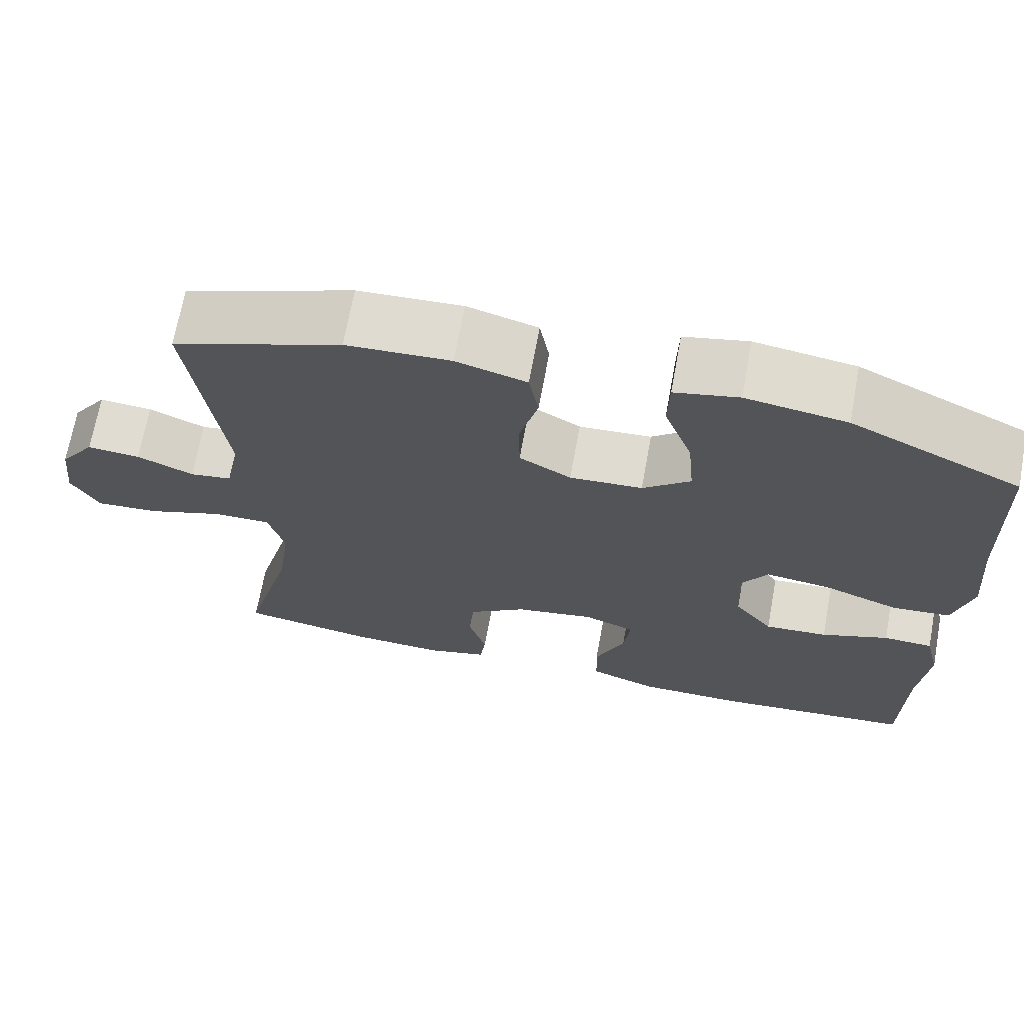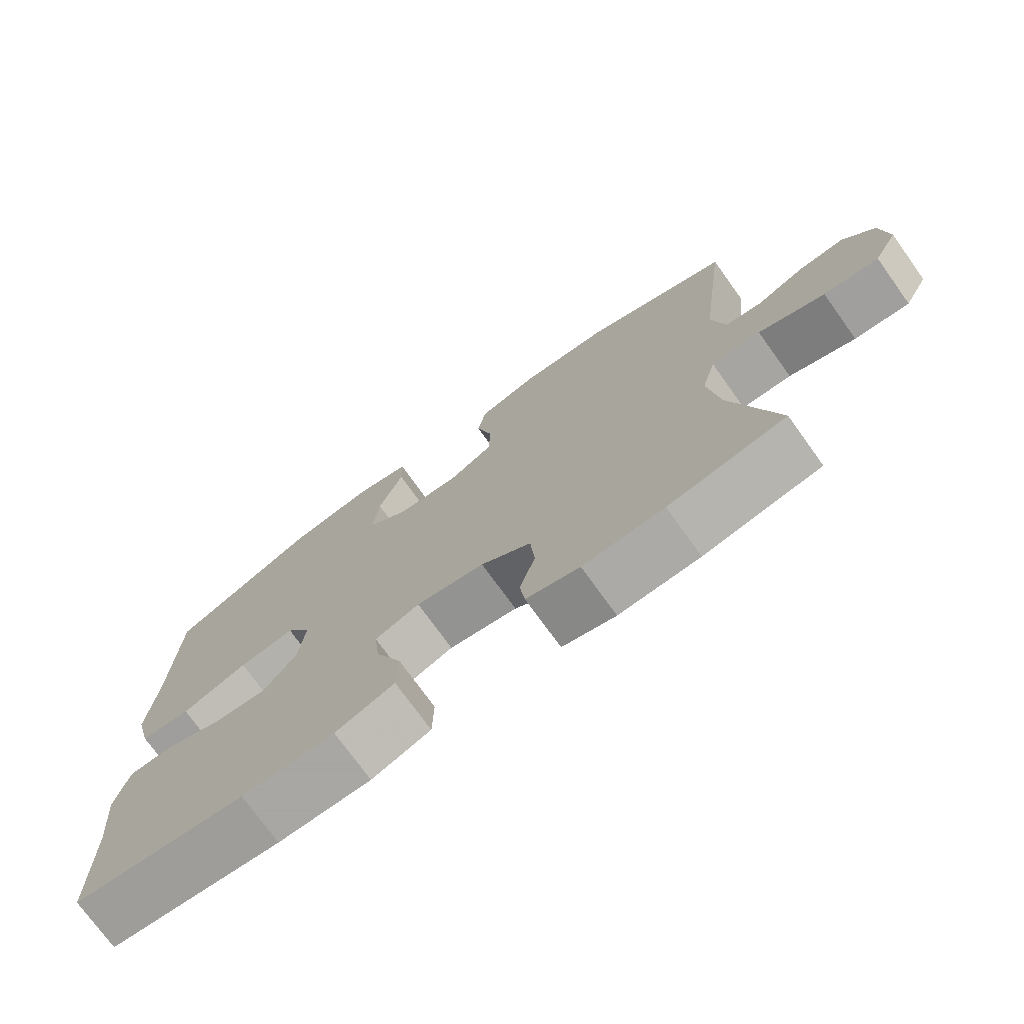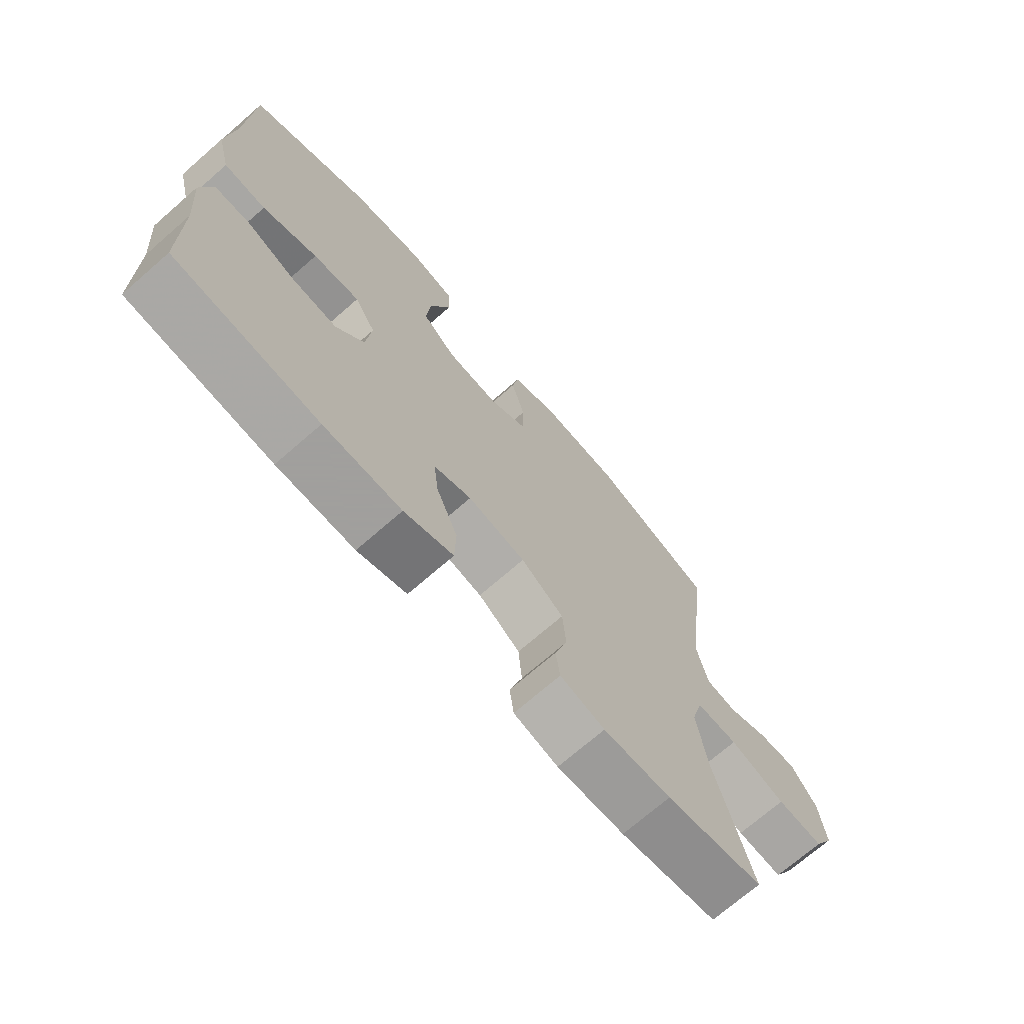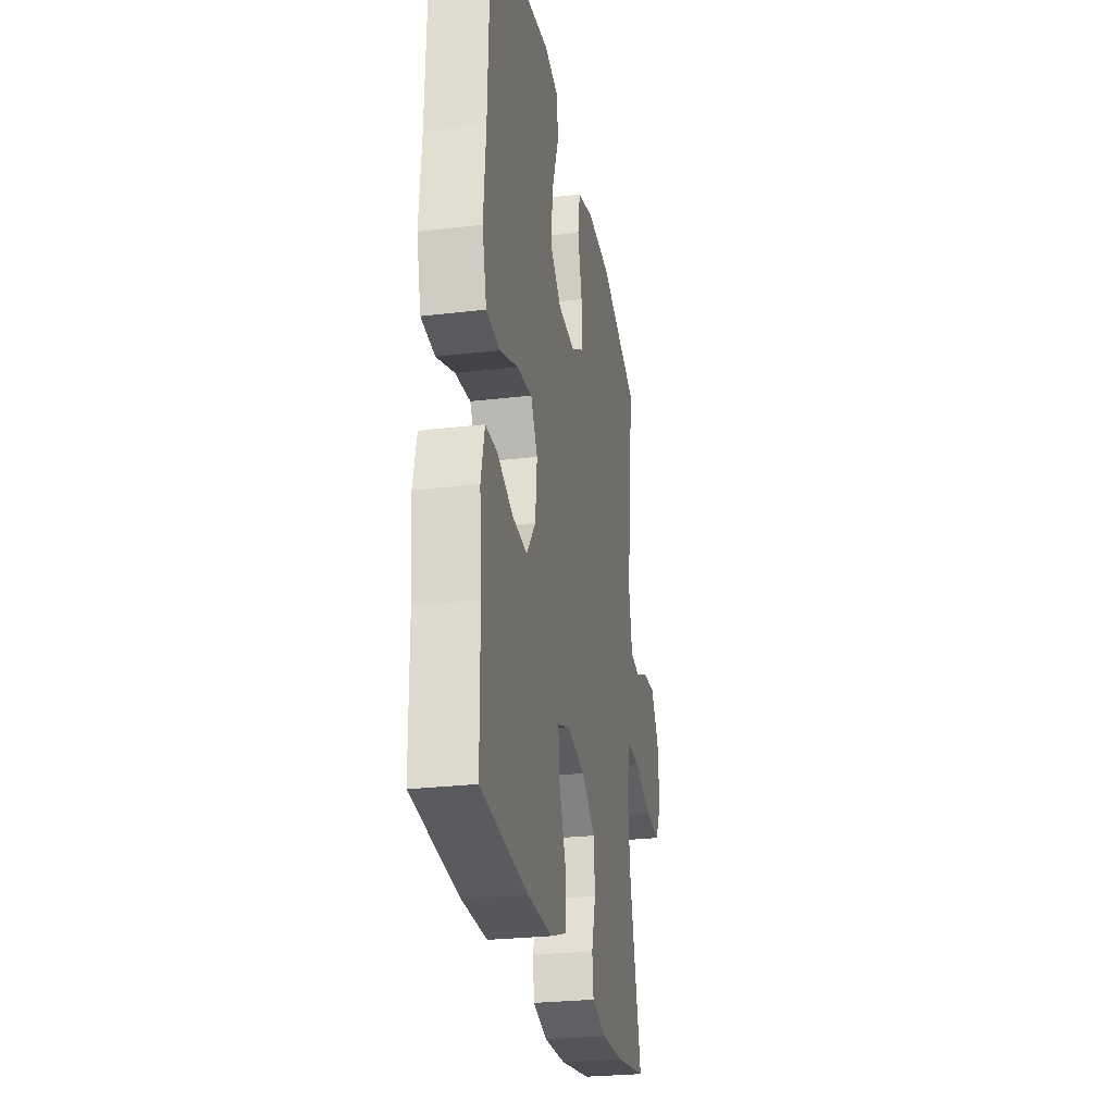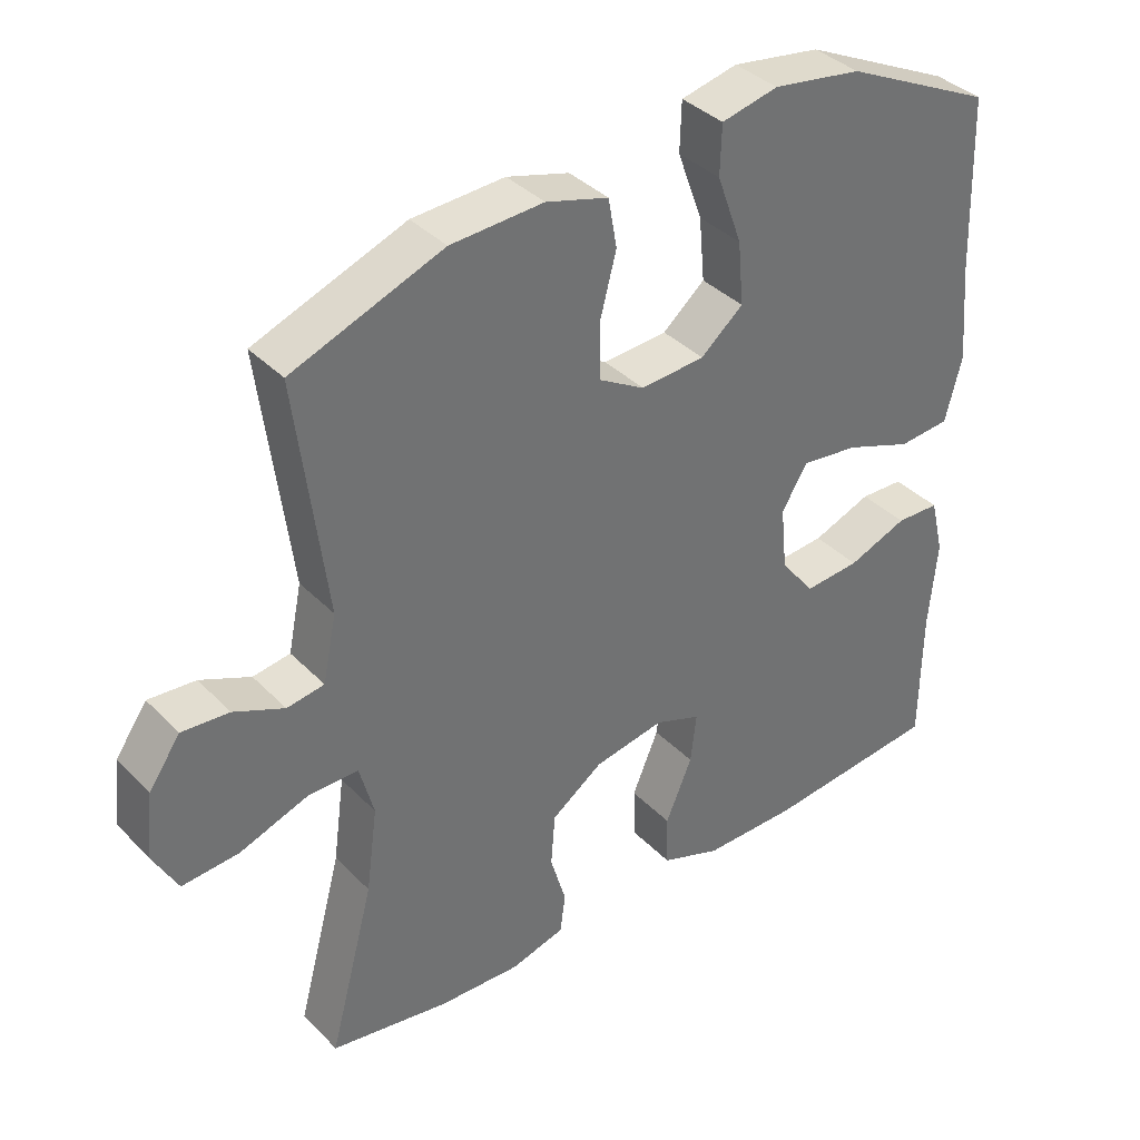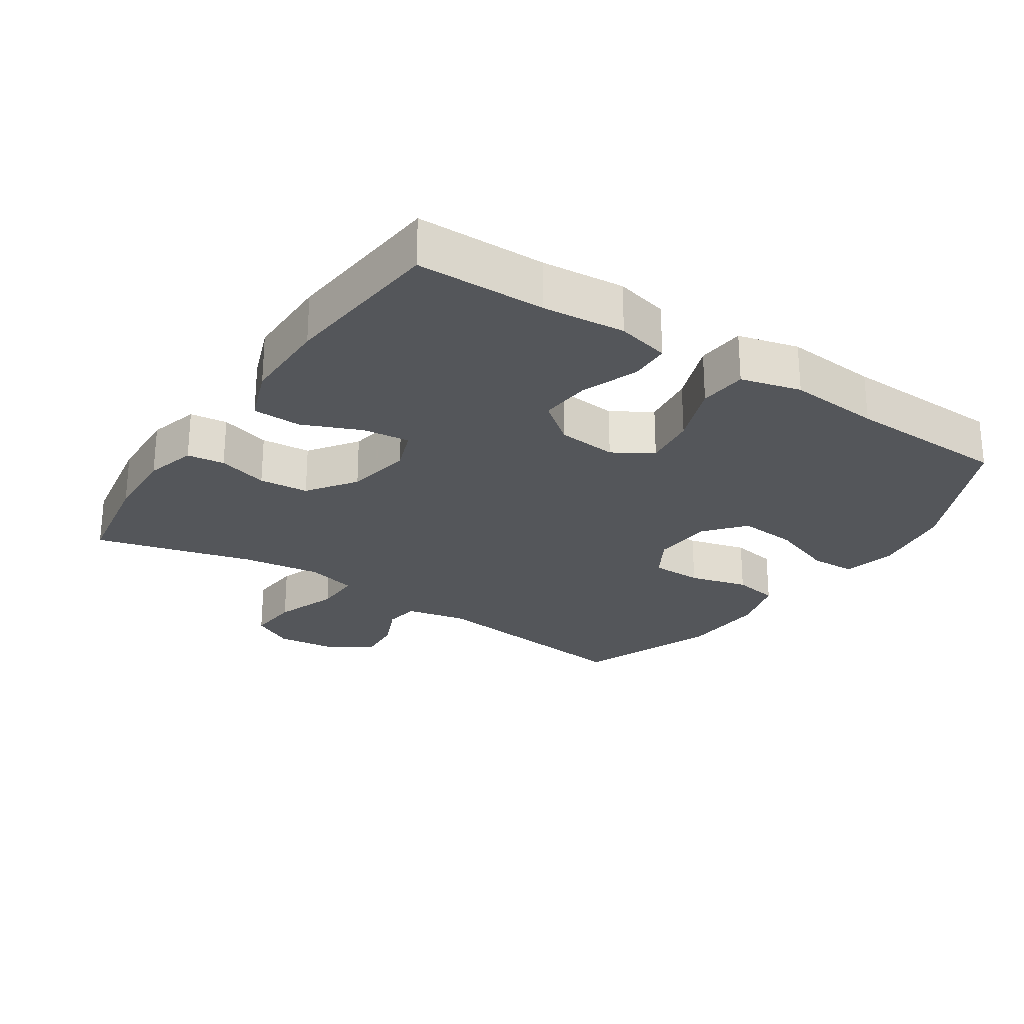
<metadata>
{"format":"obj","ext":"obj","renderer":"f3d","projection":"perspective","resolution":1024,"background":"white","views":[{"elev":69.2,"azim":-169.6,"up":"+Z"},{"elev":-74.4,"azim":35.7,"up":"+Z"},{"elev":-71.5,"azim":-48.9,"up":"+Z"},{"elev":-26.9,"azim":-79.6,"up":"+Z"},{"elev":37.3,"azim":141.9,"up":"+Z"},{"elev":-25.4,"azim":-123.6,"up":"+Y"}]}
</metadata>
<code>
v -0.5 0.07 -0.5
v -0.502 0.07 -0.308
v -0.513 0.07 -0.185
v -0.494 0.07 -0.106
v -0.433 0.07 -0.104
v -0.35 0.07 -0.136
v -0.272 0.07 -0.142
v -0.224 0.07 -0.08
v -0.215 0.07 0.009
v -0.251 0.07 0.068
v -0.331 0.07 0.058
v -0.425 0.07 0.023
v -0.497 0.07 0.029
v -0.52 0.07 0.119
v -0.508 0.07 0.257
v -0.5 0.07 0.5
v -0.291 0.07 0.6
v -0.167 0.07 0.619
v -0.088 0.07 0.601
v -0.086 0.07 0.532
v -0.121 0.07 0.436
v -0.129 0.07 0.348
v -0.07 0.07 0.298
v 0.02 0.07 0.292
v 0.084 0.07 0.329
v 0.085 0.07 0.406
v 0.062 0.07 0.494
v 0.074 0.07 0.562
v 0.161 0.07 0.587
v 0.29 0.07 0.58
v 0.5 0.07 0.5
v 0.459 0.07 0.172
v 0.478 0.07 0.08
v 0.53 0.07 0.072
v 0.6 0.07 0.103
v 0.666 0.07 0.108
v 0.71 0.07 0.045
v 0.72 0.07 -0.047
v 0.686 0.07 -0.11
v 0.607 0.07 -0.104
v 0.512 0.07 -0.07
v 0.441 0.07 -0.069
v 0.421 0.07 -0.144
v 0.437 0.07 -0.263
v 0.5 0.07 -0.5
v 0.334 0.07 -0.528
v 0.219 0.07 -0.533
v 0.143 0.07 -0.512
v 0.136 0.07 -0.456
v 0.158 0.07 -0.381
v 0.152 0.07 -0.307
v 0.08 0.07 -0.256
v -0.018 0.07 -0.238
v -0.082 0.07 -0.262
v -0.074 0.07 -0.332
v -0.037 0.07 -0.42
v -0.039 0.07 -0.493
v -0.123 0.07 -0.524
v -0.255 0.07 -0.524
v -0.5 0 -0.5
v -0.502 0 -0.308
v -0.513 0 -0.185
v -0.494 0 -0.106
v -0.433 0 -0.104
v -0.35 0 -0.136
v -0.272 0 -0.142
v -0.224 0 -0.08
v -0.215 0 0.009
v -0.251 0 0.068
v -0.331 0 0.058
v -0.425 0 0.023
v -0.497 0 0.029
v -0.52 0 0.119
v -0.508 0 0.257
v -0.5 0 0.5
v -0.291 0 0.6
v -0.167 0 0.619
v -0.088 0 0.601
v -0.086 0 0.532
v -0.121 0 0.436
v -0.129 0 0.348
v -0.07 0 0.298
v 0.02 0 0.292
v 0.084 0 0.329
v 0.085 0 0.406
v 0.062 0 0.494
v 0.074 0 0.562
v 0.161 0 0.587
v 0.29 0 0.58
v 0.5 0 0.5
v 0.459 0 0.172
v 0.478 0 0.08
v 0.53 0 0.072
v 0.6 0 0.103
v 0.666 0 0.108
v 0.71 0 0.045
v 0.72 0 -0.047
v 0.686 0 -0.11
v 0.607 0 -0.104
v 0.512 0 -0.07
v 0.441 0 -0.069
v 0.421 0 -0.144
v 0.437 0 -0.263
v 0.5 0 -0.5
v 0.334 0 -0.528
v 0.219 0 -0.533
v 0.143 0 -0.512
v 0.136 0 -0.456
v 0.158 0 -0.381
v 0.152 0 -0.307
v 0.08 0 -0.256
v -0.018 0 -0.238
v -0.082 0 -0.262
v -0.074 0 -0.332
v -0.037 0 -0.42
v -0.039 0 -0.493
v -0.123 0 -0.524
v -0.255 0 -0.524
f 58 59 1 2
f 55 56 57 58
f 54 55 58 2
f 53 54 2 3
f 47 48 49 50
f 47 50 51
f 44 45 46 47
f 43 44 47 51
f 42 43 51 52
f 38 39 40 41
f 38 41 42
f 37 38 42
f 34 35 36 37
f 34 37 42
f 33 34 42 52
f 29 30 31 32
f 26 27 28 29
f 25 26 29 32
f 24 25 32 33
f 18 19 20 21
f 18 21 22
f 15 16 17 18
f 15 18 22
f 14 15 22 23
f 11 12 13 14
f 10 11 14 23
f 3 4 5 6
f 53 3 6 7
f 52 53 7 8
f 33 52 8 9
f 23 24 33
f 9 10 23 33
f 61 60 118 117
f 117 116 115 114
f 61 117 114 113
f 62 61 113 112
f 109 108 107 106
f 110 109 106
f 106 105 104 103
f 110 106 103 102
f 111 110 102 101
f 100 99 98 97
f 101 100 97
f 101 97 96
f 96 95 94 93
f 101 96 93
f 111 101 93 92
f 91 90 89 88
f 88 87 86 85
f 91 88 85 84
f 92 91 84 83
f 80 79 78 77
f 81 80 77
f 77 76 75 74
f 81 77 74
f 82 81 74 73
f 73 72 71 70
f 82 73 70 69
f 65 64 63 62
f 66 65 62 112
f 67 66 112 111
f 68 67 111 92
f 92 83 82
f 92 82 69 68
f 1 60 61 2
f 2 61 62 3
f 3 62 63 4
f 4 63 64 5
f 5 64 65 6
f 6 65 66 7
f 7 66 67 8
f 8 67 68 9
f 9 68 69 10
f 10 69 70 11
f 11 70 71 12
f 12 71 72 13
f 13 72 73 14
f 14 73 74 15
f 15 74 75 16
f 16 75 76 17
f 17 76 77 18
f 18 77 78 19
f 19 78 79 20
f 20 79 80 21
f 21 80 81 22
f 22 81 82 23
f 23 82 83 24
f 24 83 84 25
f 25 84 85 26
f 26 85 86 27
f 27 86 87 28
f 28 87 88 29
f 29 88 89 30
f 30 89 90 31
f 31 90 91 32
f 32 91 92 33
f 33 92 93 34
f 34 93 94 35
f 35 94 95 36
f 36 95 96 37
f 37 96 97 38
f 38 97 98 39
f 39 98 99 40
f 40 99 100 41
f 41 100 101 42
f 42 101 102 43
f 43 102 103 44
f 44 103 104 45
f 45 104 105 46
f 46 105 106 47
f 47 106 107 48
f 48 107 108 49
f 49 108 109 50
f 50 109 110 51
f 51 110 111 52
f 52 111 112 53
f 53 112 113 54
f 54 113 114 55
f 55 114 115 56
f 56 115 116 57
f 57 116 117 58
f 58 117 118 59
f 59 118 60 1

</code>
